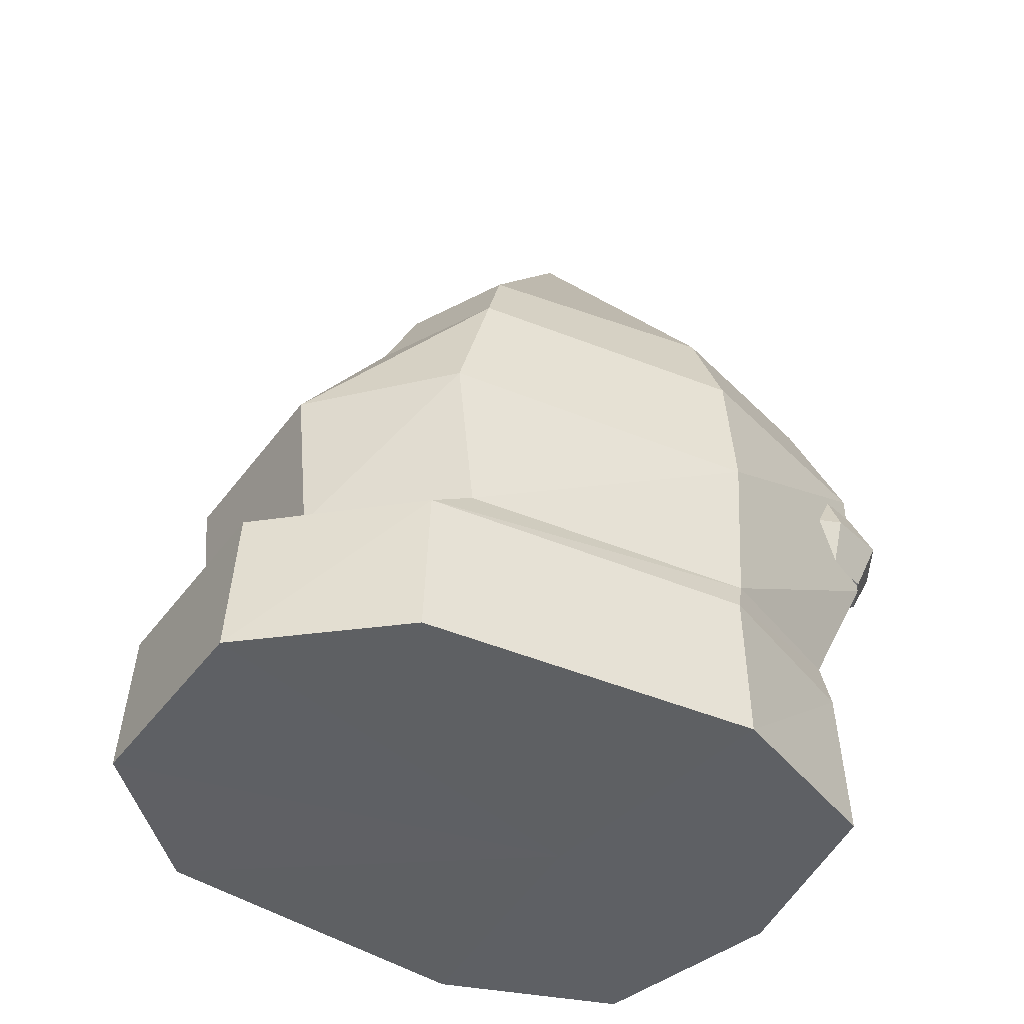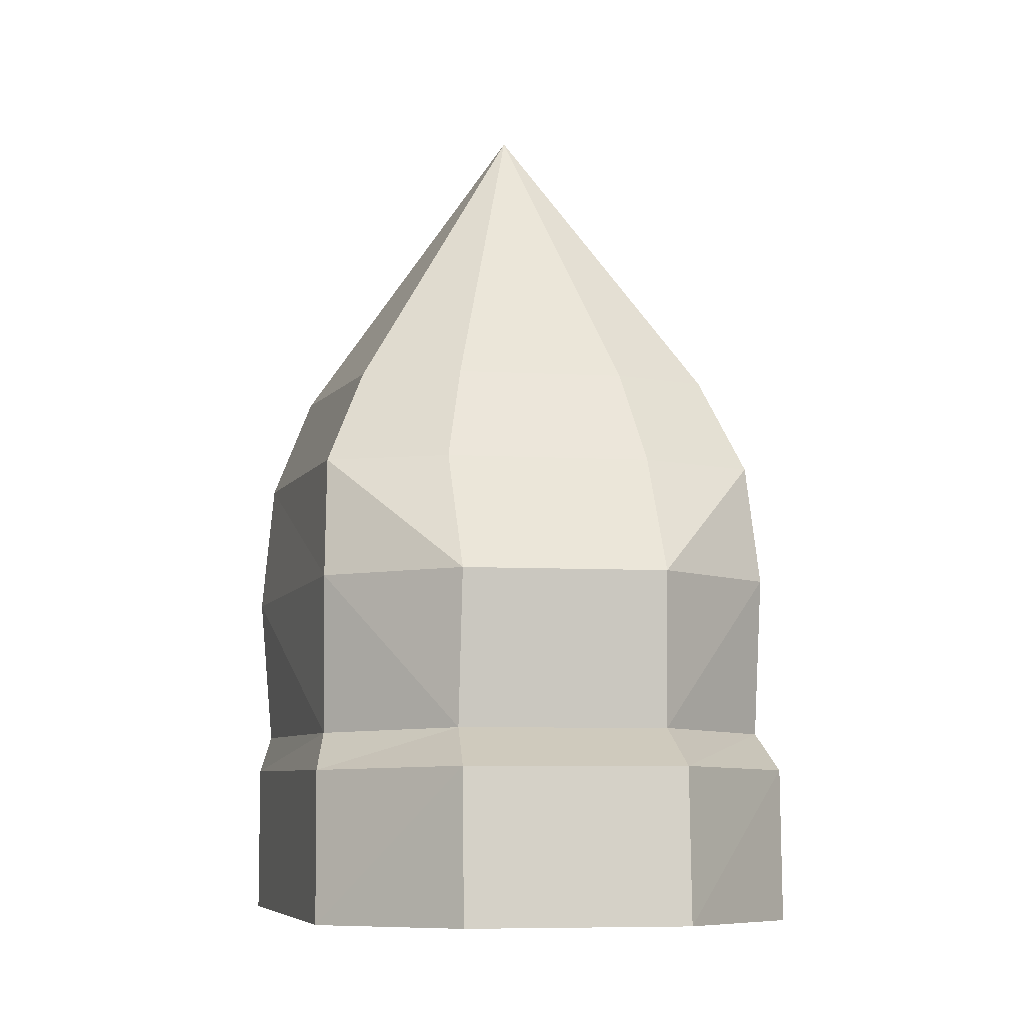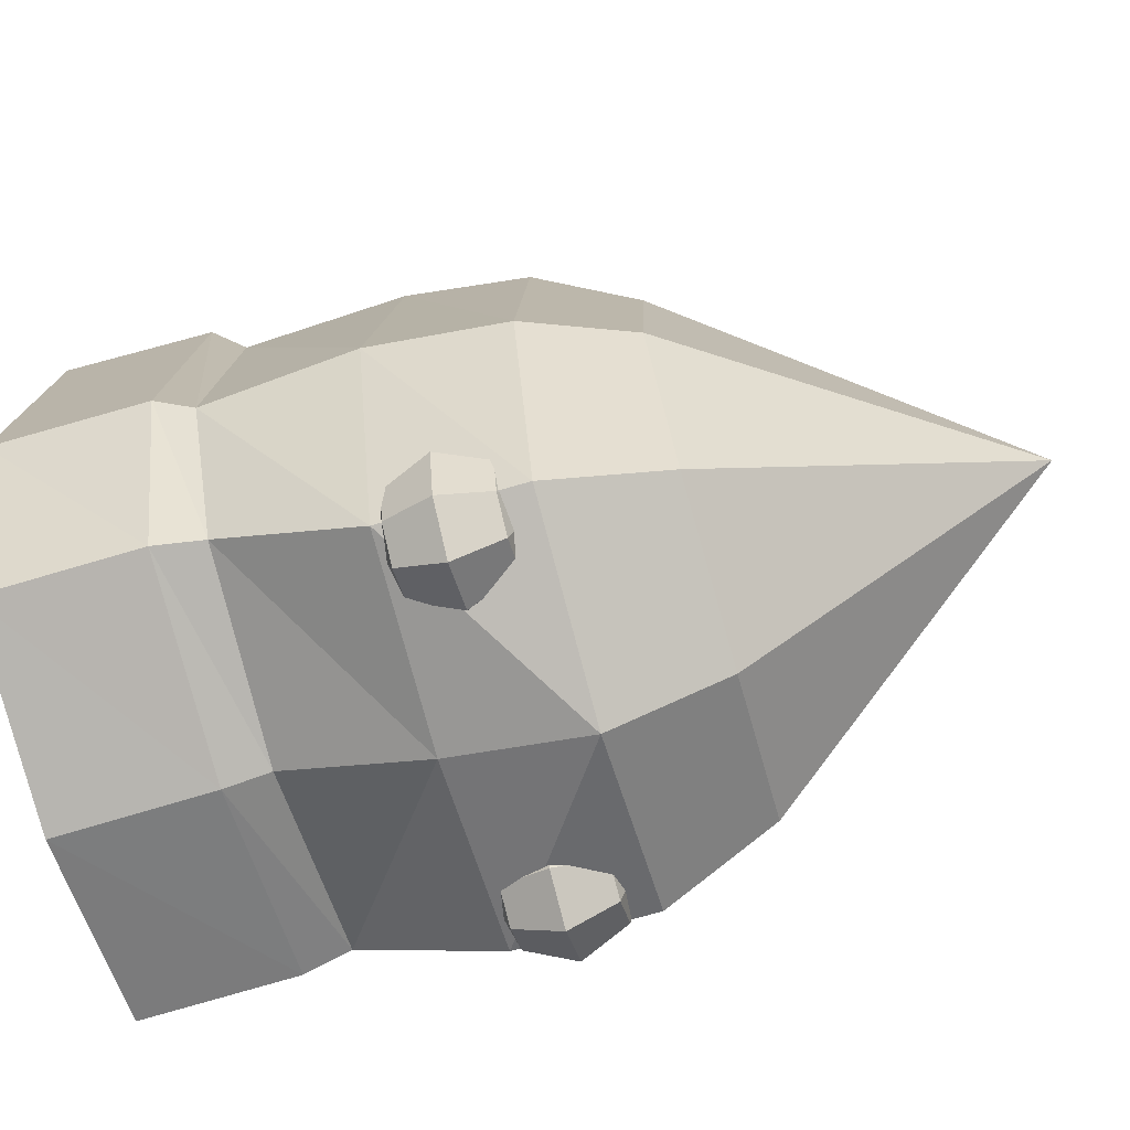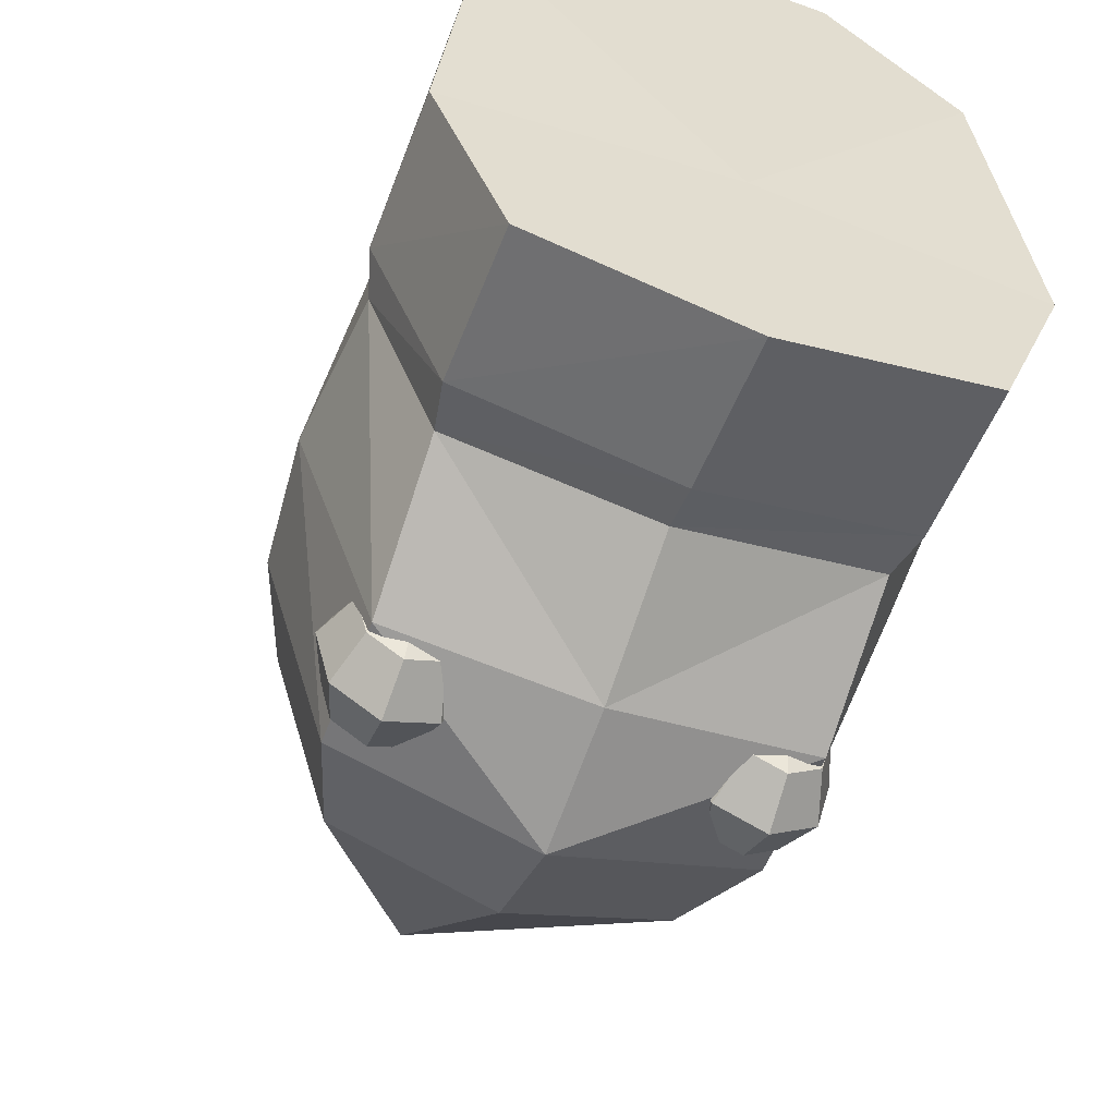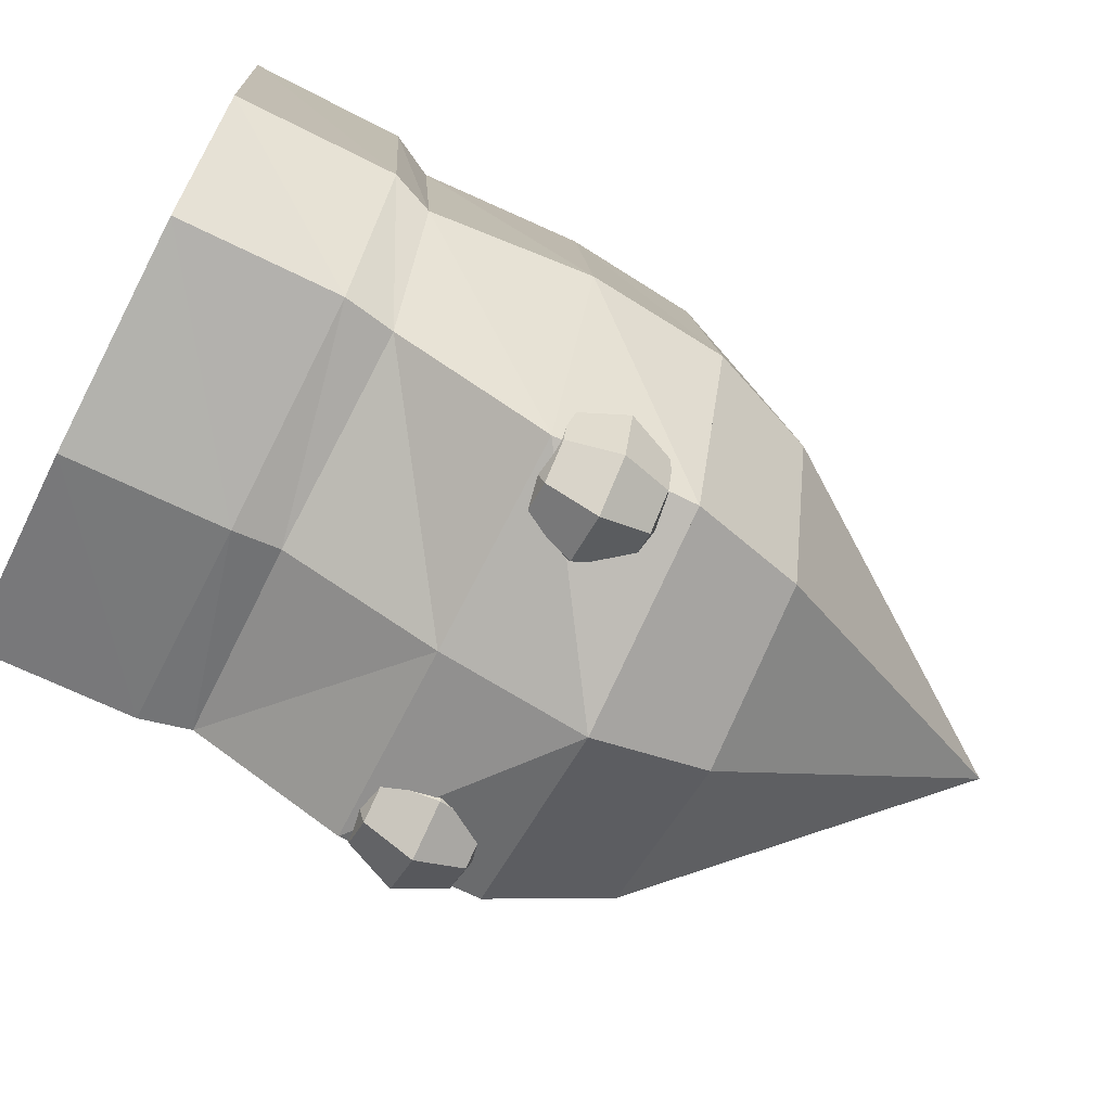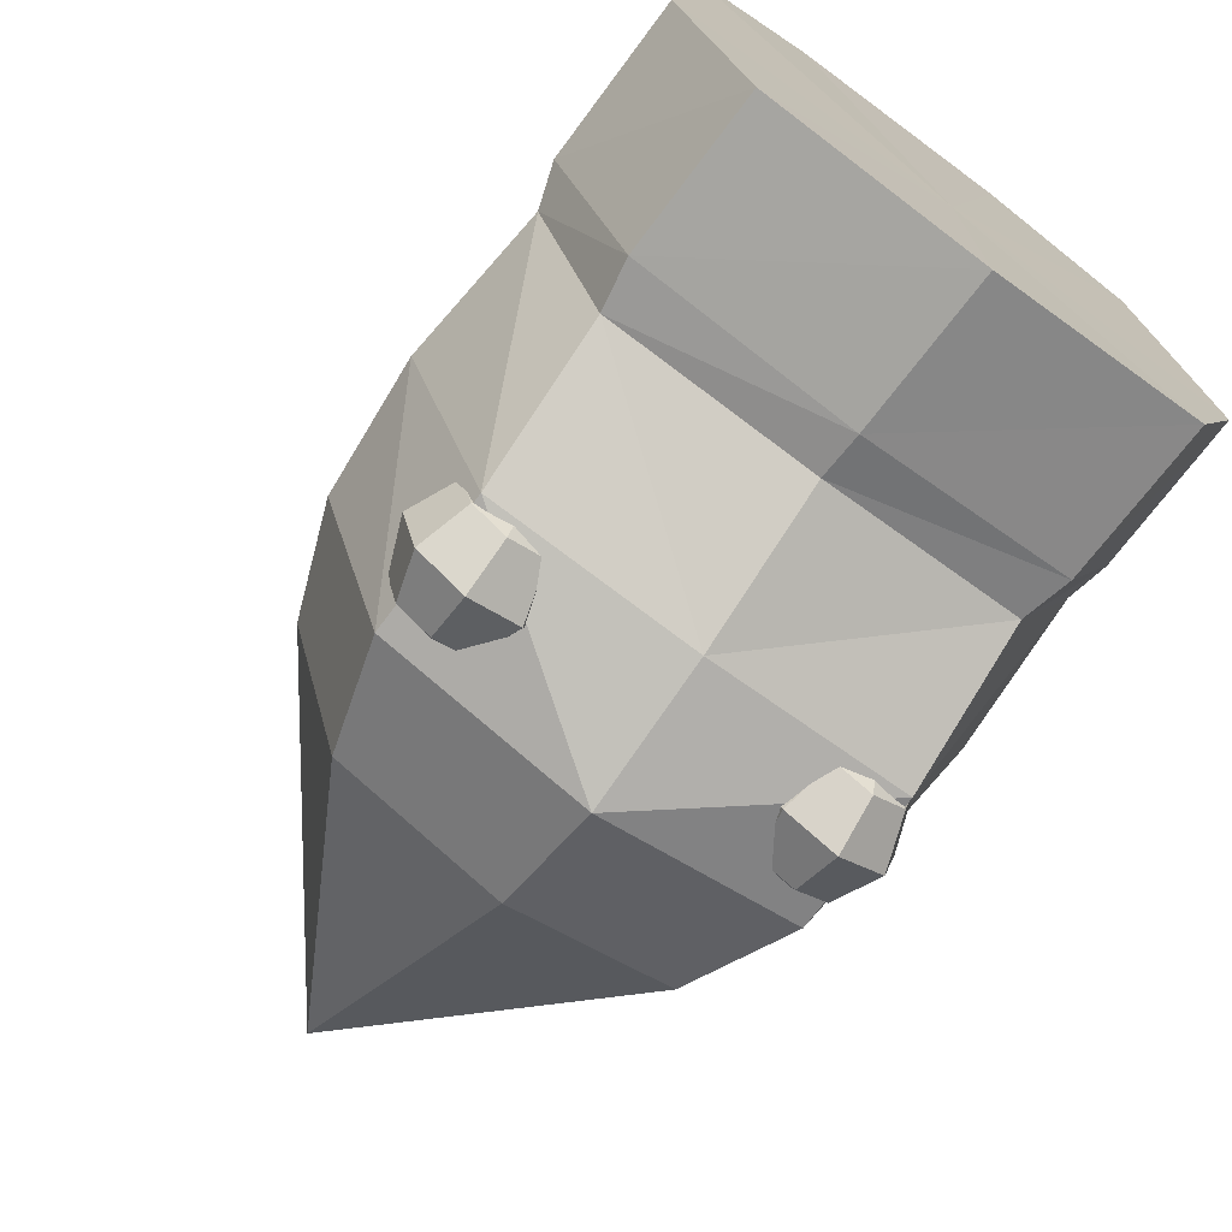
<metadata>
{"format":"obj","ext":"obj","renderer":"f3d","projection":"perspective","resolution":1024,"background":"white","views":[{"elev":-42.6,"azim":56.6,"up":"+Y"},{"elev":-6.9,"azim":-9.4,"up":"+Y"},{"elev":-68.8,"azim":105.8,"up":"+Z"},{"elev":-55.4,"azim":-20.6,"up":"+Z"},{"elev":-69.9,"azim":63.1,"up":"+Z"},{"elev":-72.0,"azim":-36.5,"up":"+Z"}]}
</metadata>
<code>
o face
v 0.1406 0.5156 -0.07123
v 0.1406 1.219 -0.02435
v 0.1406 0.5261 -0.6214
v 0.1406 1.219 -0.8486
v 0.1406 0.8838 -0.7683
v -0.1186 0.5244 0.8823
v -0.1184 1.219 0.685
v -0.4215 0.5156 0.5941
v -0.4153 1.219 0.5491
v -0.5115 0.5156 -0.1415
v -0.5115 1.219 -0.1404
v -0.3462 0.5364 -0.5278
v -0.3462 1.219 -0.6994
v -0.3462 0.8903 -0.707
v -0.1138 0.9105 0.917
v -0.4278 0.9107 0.6419
v -0.5428 0.8906 -0.1415
v 0.3999 0.5244 0.8823
v 0.3997 1.219 0.685
v 0.7028 0.5156 0.5941
v 0.6965 1.219 0.5491
v 0.7928 0.5156 -0.1415
v 0.7928 1.219 -0.1404
v 0.6275 0.5364 -0.5278
v 0.6275 1.219 -0.6994
v 0.6275 0.8903 -0.707
v 0.395 0.9105 0.917
v 0.7091 0.9107 0.6419
v 0.824 0.8906 -0.1415
v -0.5115 1.219 -0.1404
v -0.4153 1.219 0.5491
v -0.1184 1.219 0.685
v 0.3997 1.219 0.685
v 0.6965 1.219 0.5491
v 0.7928 1.219 -0.1404
v 0.6275 1.219 -0.6994
v 0.1406 1.219 -0.8486
v -0.3462 1.219 -0.6994
v 0.1406 1.219 -0.02435
f 15 18 27
f 7 19 2
f 7 15 27
f 6 8 1
f 15 16 6
f 9 7 2
f 8 10 1
f 16 17 8
f 11 9 2
f 10 12 1
f 17 14 10
f 13 11 2
f 12 3 1
f 14 5 12
f 4 13 2
f 5 14 4
f 16 15 9
f 14 17 13
f 20 18 1
f 20 28 18
f 19 21 2
f 22 20 1
f 22 29 20
f 21 23 2
f 24 22 1
f 24 26 22
f 23 25 2
f 3 24 1
f 3 5 24
f 25 4 2
f 25 26 4
f 19 27 21
f 21 28 23
f 23 29 25
f 18 6 1
f 5 26 24
f 26 5 4
f 14 13 4
f 5 3 12
f 14 12 10
f 17 11 13
f 16 9 11
f 17 10 8
f 16 8 6
f 15 7 9
f 7 27 19
f 18 15 6
f 27 28 21
f 28 27 18
f 29 28 20
f 28 29 23
f 29 26 25
f 26 29 22
f 17 16 11
o hat
v -0.4099 1.474 -0.1314
v -0.3154 1.464 0.4522
v -0.07187 1.459 0.5672
v 0.3531 1.459 0.5672
v 0.5966 1.464 0.4522
v 0.6912 1.474 -0.1314
v 0.54 1.494 -0.6044
v 0.1406 1.5 -0.7307
v -0.2587 1.494 -0.6044
v 0.1406 2.251 -0.03312
v -0.5115 1.219 -0.1404
v -0.4153 1.219 0.5491
v -0.1184 1.219 0.685
v 0.3997 1.219 0.685
v 0.6965 1.219 0.5491
v 0.7928 1.219 -0.1404
v 0.6275 1.219 -0.6994
v 0.1406 1.219 -0.8486
v -0.3462 1.219 -0.6994
v 0.1406 1.219 -0.02435
f 49 45 46
f 46 47 49
f 47 48 49
f 48 40 49
f 49 40 41
f 49 41 42
f 49 42 43
f 49 43 44
f 49 44 45
f 57 56 59
f 58 57 59
f 50 58 59
f 51 50 59
f 52 51 59
f 53 52 59
f 54 53 59
f 59 55 54
f 56 55 59
f 43 53 54 44
f 54 55 45 44
f 55 56 46 45
f 56 57 47 46
f 57 58 48 47
f 58 50 40 48
f 40 50 51 41
f 51 52 42 41
f 42 52 53 43
o body
v -0.1186 0.5244 0.8823
v 0.3999 0.5244 0.8823
v 0.1406 0.5156 -0.07123
v 0.7028 0.5156 0.5941
v 0.7928 0.5156 -0.1415
v 0.6275 0.5364 -0.5278
v -0.3462 0.5364 -0.5278
v -0.5115 0.5156 -0.1415
v -0.4215 0.5156 0.5941
v -0.131 0.4307 1.046
v 0.4123 0.4307 1.046
v 0.7297 0.4219 0.7222
v 0.824 0.4219 -0.1051
v 0.6508 0.4192 -0.5396
v 0.1406 0.4167 -0.6448
v -0.3695 0.4192 -0.5396
v -0.5428 0.4219 -0.1051
v -0.4485 0.4219 0.7222
v -0.131 0.0557 1.07
v 0.4123 0.0557 1.07
v 0.7297 0.04688 0.7367
v 0.824 0.04688 -0.1135
v 0.6508 0.04423 -0.5601
v 0.1406 0.04174 -0.6682
v -0.3695 0.04423 -0.5601
v -0.5428 0.04688 -0.1135
v -0.4485 0.04688 0.7367
v 0.1406 0.04688 -0.03235
v 0.1406 0.5261 -0.6214
f 68 62 67
f 67 62 66
f 65 62 64
f 64 62 63
f 63 62 61
f 61 62 60
f 60 62 68
f 67 76 68
f 68 77 60
f 60 69 61
f 61 70 63
f 63 71 64
f 64 72 65
f 66 75 67
f 72 81 73
f 73 82 74
f 85 76 84
f 76 85 77
f 77 86 69
f 69 78 70
f 70 79 71
f 71 80 72
f 80 87 81
f 81 87 82
f 87 83 82
f 87 84 83
f 84 87 85
f 85 87 86
f 86 87 78
f 78 87 79
f 79 87 80
f 85 86 77
f 86 78 69
f 78 79 70
f 79 80 71
f 80 81 72
f 73 81 82
f 82 83 74
f 74 83 75
f 83 84 75
f 76 75 84
f 60 77 69
f 69 70 61
f 63 70 71
f 64 71 72
f 72 73 65
f 74 75 66
f 75 76 67
f 68 76 77
f 66 62 88
f 88 62 65
f 65 73 88
f 88 74 66
f 73 74 88
o eyes
v 0.4 1.031 -0.6984
v 0.5396 0.8672 -0.617
v 0.5396 1.195 -0.617
v 0.5098 1.147 -0.4866
v 0.491 1.031 -0.4312
v 0.5098 0.9152 -0.4866
v 0.4455 1.147 -0.5648
v 0.4 1.031 -0.5419
v 0.4455 0.9152 -0.5648
v 0.4455 1.147 -0.6755
v 0.4455 0.9152 -0.6755
v 0.4631 1.147 -0.7278
v 0.4315 1.031 -0.7737
v 0.4631 0.9152 -0.7278
v 0.616 1.147 -0.5063
v 0.6476 1.031 -0.4604
v 0.616 0.9152 -0.5063
v 0.658 1.147 -0.6044
v 0.7071 1.031 -0.5992
v 0.658 0.9152 -0.6044
v 0.6306 1.147 -0.71
v 0.6684 1.031 -0.7485
v 0.6306 0.9152 -0.71
v 0.5499 1.147 -0.7611
v 0.5542 1.031 -0.8207
v 0.5499 0.9152 -0.7611
v -0.1187 1.031 -0.6984
v -0.2583 0.8672 -0.617
v -0.2583 1.195 -0.617
v -0.2286 1.147 -0.4866
v -0.2097 1.031 -0.4312
v -0.2286 0.9152 -0.4866
v -0.1642 1.147 -0.5648
v -0.1187 1.031 -0.5419
v -0.1642 0.9152 -0.5648
v -0.1642 1.147 -0.6755
v -0.1642 0.9152 -0.6755
v -0.1819 1.147 -0.7278
v -0.1502 1.031 -0.7737
v -0.1819 0.9152 -0.7278
v -0.3347 1.147 -0.5063
v -0.3664 1.031 -0.4604
v -0.3347 0.9152 -0.5063
v -0.3768 1.147 -0.6044
v -0.4258 1.031 -0.5992
v -0.3768 0.9152 -0.6044
v -0.3494 1.147 -0.71
v -0.3871 1.031 -0.7485
v -0.3494 0.9152 -0.71
v -0.2687 1.147 -0.7611
v -0.273 1.031 -0.8207
v -0.2687 0.9152 -0.7611
f 112 100 91
f 112 113 101 100
f 113 114 102 101
f 102 114 90
f 92 103 91
f 92 93 104 103
f 93 94 105 104
f 105 94 90
f 95 92 91
f 96 93 92 95
f 97 94 93 96
f 94 97 90
f 98 95 91
f 89 96 95 98
f 99 97 96 89
f 97 99 90
f 100 98 91
f 101 89 98 100
f 102 99 89 101
f 99 102 90
f 103 106 91
f 103 104 107 106
f 104 105 108 107
f 108 105 90
f 106 109 91
f 106 107 110 109
f 107 108 111 110
f 111 108 90
f 109 112 91
f 109 110 113 112
f 110 111 114 113
f 114 111 90
f 126 138 117
f 127 139 138 126
f 128 140 139 127
f 140 128 116
f 129 118 117
f 130 119 118 129
f 131 120 119 130
f 120 131 116
f 118 121 117
f 118 119 122 121
f 119 120 123 122
f 123 120 116
f 121 124 117
f 121 122 115 124
f 122 123 125 115
f 125 123 116
f 124 126 117
f 124 115 127 126
f 115 125 128 127
f 128 125 116
f 132 129 117
f 133 130 129 132
f 134 131 130 133
f 131 134 116
f 135 132 117
f 136 133 132 135
f 137 134 133 136
f 134 137 116
f 138 135 117
f 139 136 135 138
f 140 137 136 139
f 137 140 116

</code>
